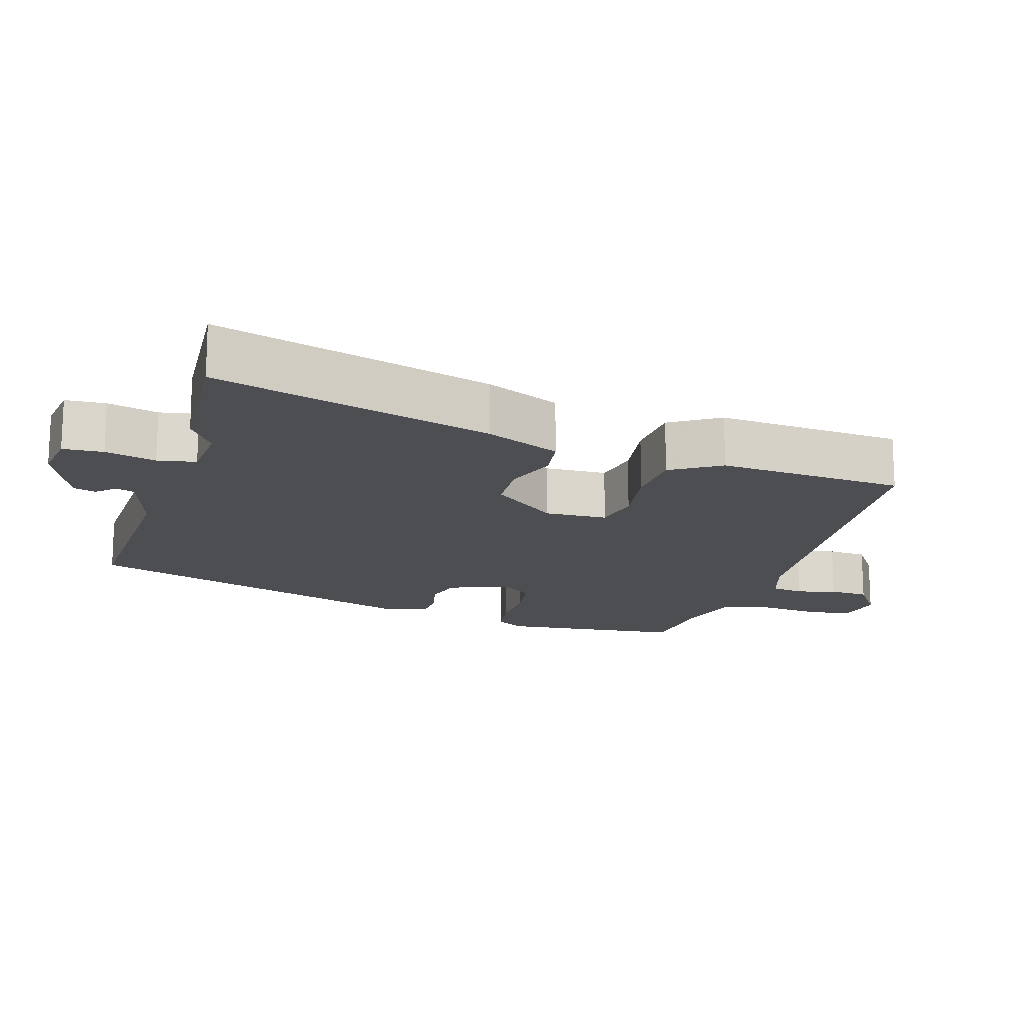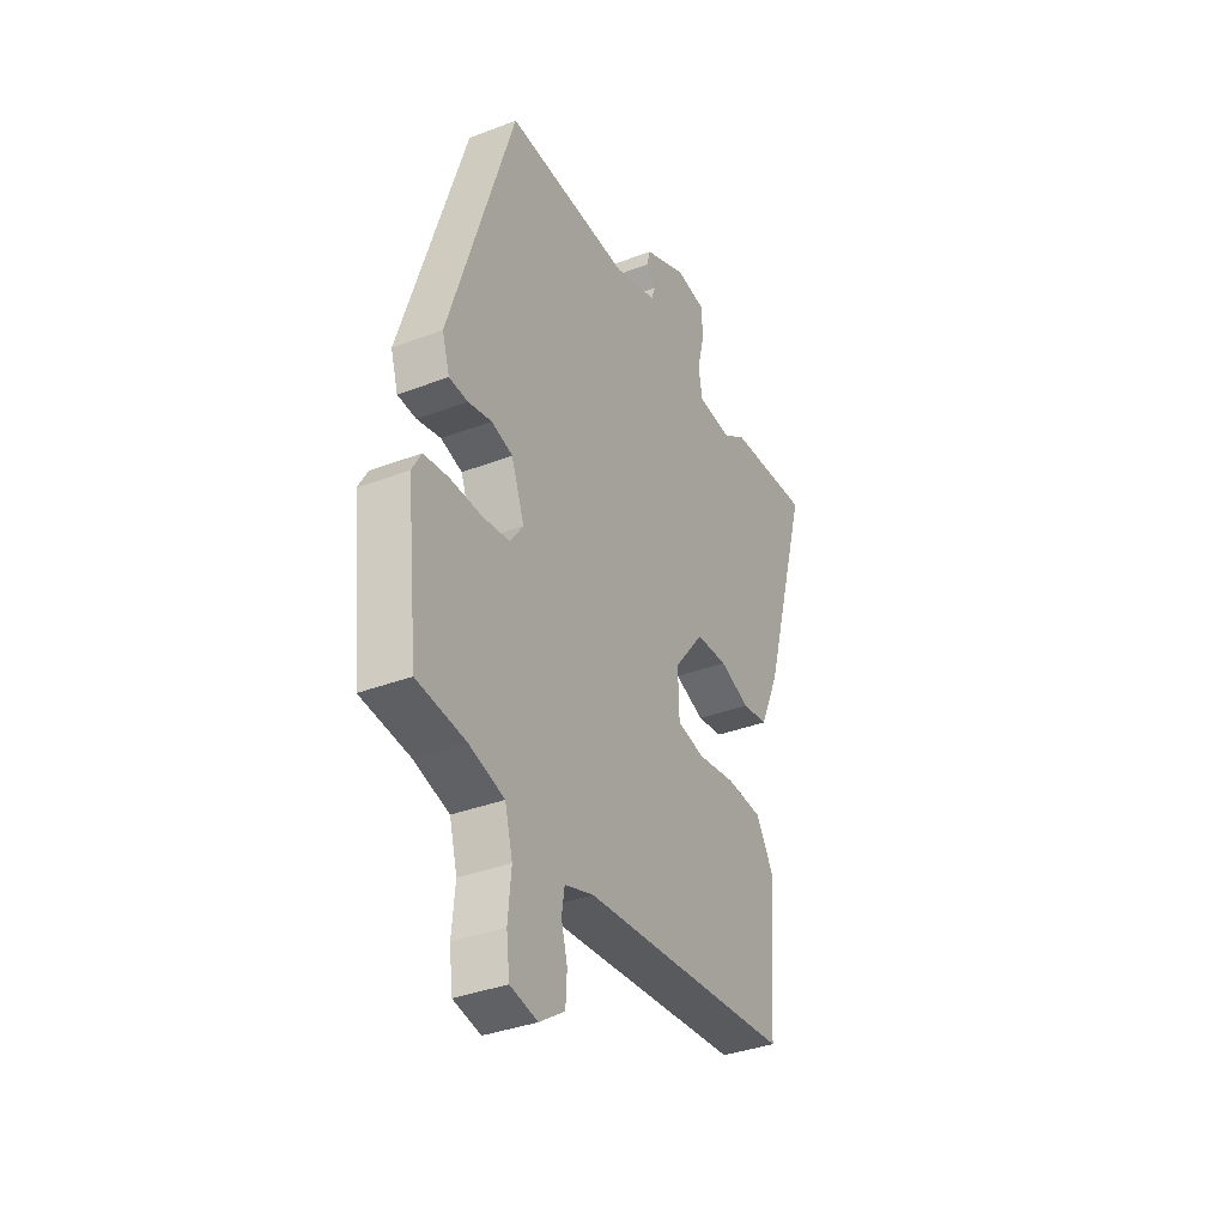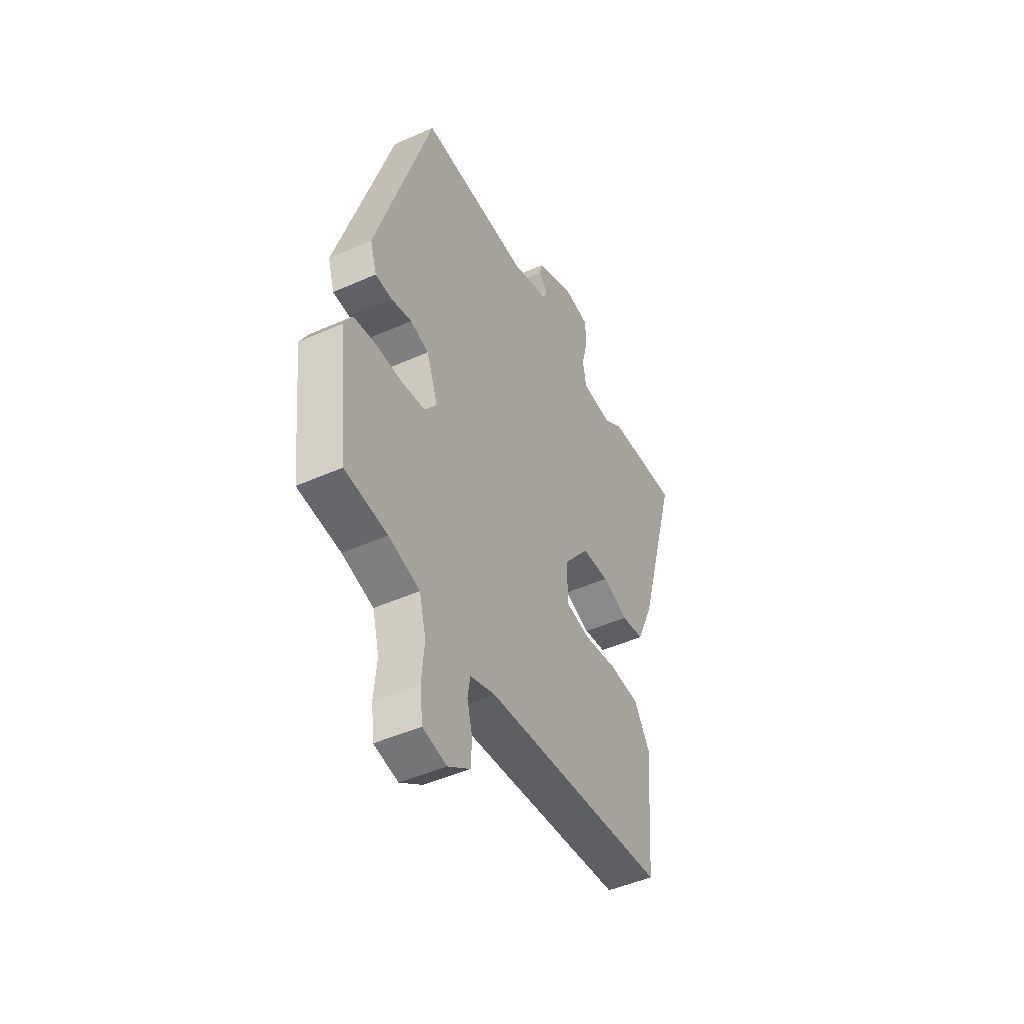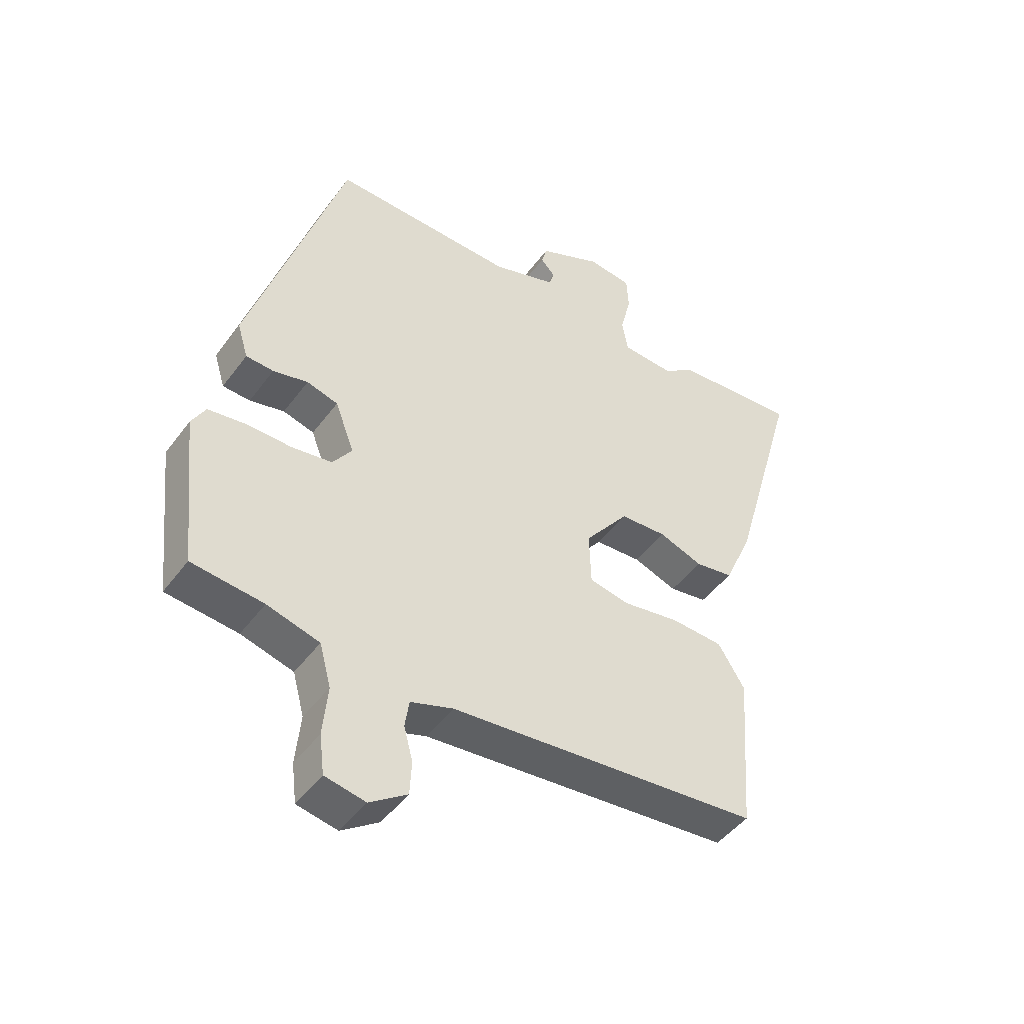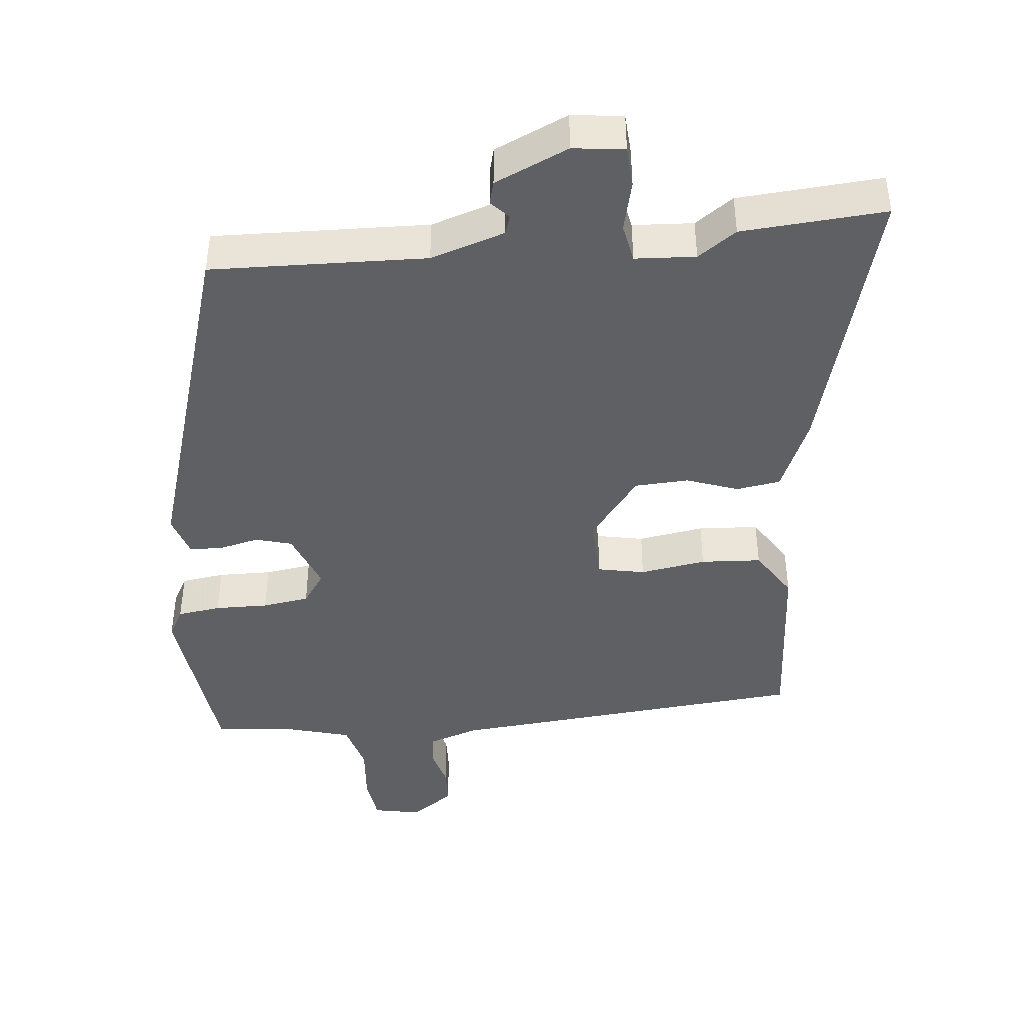
<metadata>
{"format":"obj","ext":"obj","renderer":"f3d","projection":"perspective","resolution":1024,"background":"white","views":[{"elev":-16.5,"azim":73.4,"up":"+Y"},{"elev":-35.8,"azim":-63.3,"up":"+Z"},{"elev":-46.5,"azim":-63.0,"up":"+Z"},{"elev":-46.3,"azim":-34.3,"up":"+Z"},{"elev":-42.9,"azim":6.3,"up":"+Y"}]}
</metadata>
<code>
v 0.406 0.07 0.494
v 0.611 0.07 0.507
v 0.497 0.07 0.108
v 0.45 0.07 0.002
v 0.387 0.07 -0.007
v 0.314 0.07 0.02
v 0.237 0.07 0.017
v 0.164 0.07 -0.076
v 0.167 0.07 -0.165
v 0.234 0.07 -0.179
v 0.328 0.07 -0.165
v 0.414 0.07 -0.171
v 0.458 0.07 -0.242
v 0.438 0.07 -0.509
v -0.078 0.07 -0.55
v -0.149 0.07 -0.573
v -0.156 0.07 -0.619
v -0.141 0.07 -0.675
v -0.144 0.07 -0.731
v -0.206 0.07 -0.773
v -0.273 0.07 -0.759
v -0.281 0.07 -0.694
v -0.273 0.07 -0.61
v -0.292 0.07 -0.539
v -0.379 0.07 -0.514
v -0.498 0.07 -0.5
v -0.526 0.07 -0.24
v -0.503 0.07 -0.199
v -0.441 0.07 -0.191
v -0.365 0.07 -0.193
v -0.298 0.07 -0.184
v -0.266 0.07 -0.139
v -0.298 0.07 -0.054
v -0.35 0.07 -0.039
v -0.408 0.07 -0.052
v -0.454 0.07 -0.049
v -0.472 0.07 0.01
v -0.314 0.07 0.506
v -0.008 0.07 0.493
v 0.098 0.07 0.526
v 0.107 0.07 0.553
v 0.083 0.07 0.579
v 0.092 0.07 0.612
v 0.197 0.07 0.658
v 0.27 0.07 0.648
v 0.273 0.07 0.59
v 0.255 0.07 0.517
v 0.265 0.07 0.462
v 0.351 0.07 0.456
v 0.406 0 0.494
v 0.611 0 0.507
v 0.497 0 0.108
v 0.45 0 0.002
v 0.387 0 -0.007
v 0.314 0 0.02
v 0.237 0 0.017
v 0.164 0 -0.076
v 0.167 0 -0.165
v 0.234 0 -0.179
v 0.328 0 -0.165
v 0.414 0 -0.171
v 0.458 0 -0.242
v 0.438 0 -0.509
v -0.078 0 -0.55
v -0.149 0 -0.573
v -0.156 0 -0.619
v -0.141 0 -0.675
v -0.144 0 -0.731
v -0.206 0 -0.773
v -0.273 0 -0.759
v -0.281 0 -0.694
v -0.273 0 -0.61
v -0.292 0 -0.539
v -0.379 0 -0.514
v -0.498 0 -0.5
v -0.526 0 -0.24
v -0.503 0 -0.199
v -0.441 0 -0.191
v -0.365 0 -0.193
v -0.298 0 -0.184
v -0.266 0 -0.139
v -0.298 0 -0.054
v -0.35 0 -0.039
v -0.408 0 -0.052
v -0.454 0 -0.049
v -0.472 0 0.01
v -0.314 0 0.506
v -0.008 0 0.493
v 0.098 0 0.526
v 0.107 0 0.553
v 0.083 0 0.579
v 0.092 0 0.612
v 0.197 0 0.658
v 0.27 0 0.648
v 0.273 0 0.59
v 0.255 0 0.517
v 0.265 0 0.462
v 0.351 0 0.456
f 44 45 46 47
f 44 47 48
f 41 42 43 44
f 40 41 44 48
f 39 40 48
f 38 39 48
f 37 38 48
f 34 35 36 37
f 33 34 37 48
f 32 33 48 49
f 27 28 29 30
f 25 26 27 30
f 24 25 30 31
f 23 24 31 32
f 21 22 23
f 17 18 19 20
f 16 17 20 21
f 12 13 14 15
f 10 11 12 15
f 9 10 15 16
f 8 9 16
f 3 4 5 6
f 3 6 7
f 2 3 7
f 1 2 7 8
f 21 23 32 49
f 16 21 49
f 1 8 16 49
f 96 95 94 93
f 97 96 93
f 93 92 91 90
f 97 93 90 89
f 97 89 88
f 97 88 87
f 97 87 86
f 86 85 84 83
f 97 86 83 82
f 98 97 82 81
f 79 78 77 76
f 79 76 75 74
f 80 79 74 73
f 81 80 73 72
f 72 71 70
f 69 68 67 66
f 70 69 66 65
f 64 63 62 61
f 64 61 60 59
f 65 64 59 58
f 65 58 57
f 55 54 53 52
f 56 55 52
f 56 52 51
f 57 56 51 50
f 98 81 72 70
f 98 70 65
f 98 65 57 50
f 1 50 51 2
f 2 51 52 3
f 3 52 53 4
f 4 53 54 5
f 5 54 55 6
f 6 55 56 7
f 7 56 57 8
f 8 57 58 9
f 9 58 59 10
f 10 59 60 11
f 11 60 61 12
f 12 61 62 13
f 13 62 63 14
f 14 63 64 15
f 15 64 65 16
f 16 65 66 17
f 17 66 67 18
f 18 67 68 19
f 19 68 69 20
f 20 69 70 21
f 21 70 71 22
f 22 71 72 23
f 23 72 73 24
f 24 73 74 25
f 25 74 75 26
f 26 75 76 27
f 27 76 77 28
f 28 77 78 29
f 29 78 79 30
f 30 79 80 31
f 31 80 81 32
f 32 81 82 33
f 33 82 83 34
f 34 83 84 35
f 35 84 85 36
f 36 85 86 37
f 37 86 87 38
f 38 87 88 39
f 39 88 89 40
f 40 89 90 41
f 41 90 91 42
f 42 91 92 43
f 43 92 93 44
f 44 93 94 45
f 45 94 95 46
f 46 95 96 47
f 47 96 97 48
f 48 97 98 49
f 49 98 50 1

</code>
